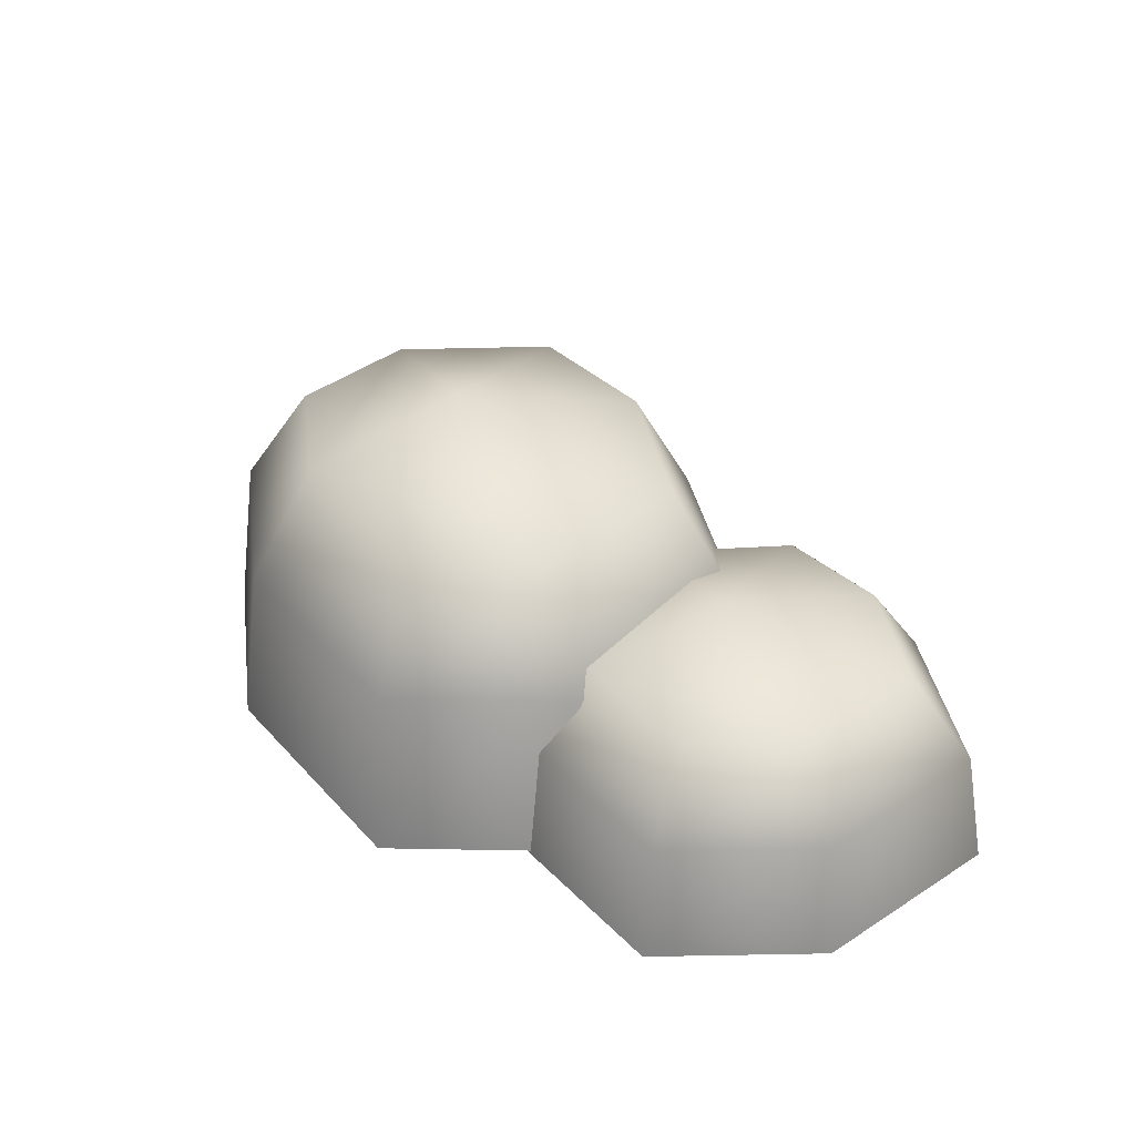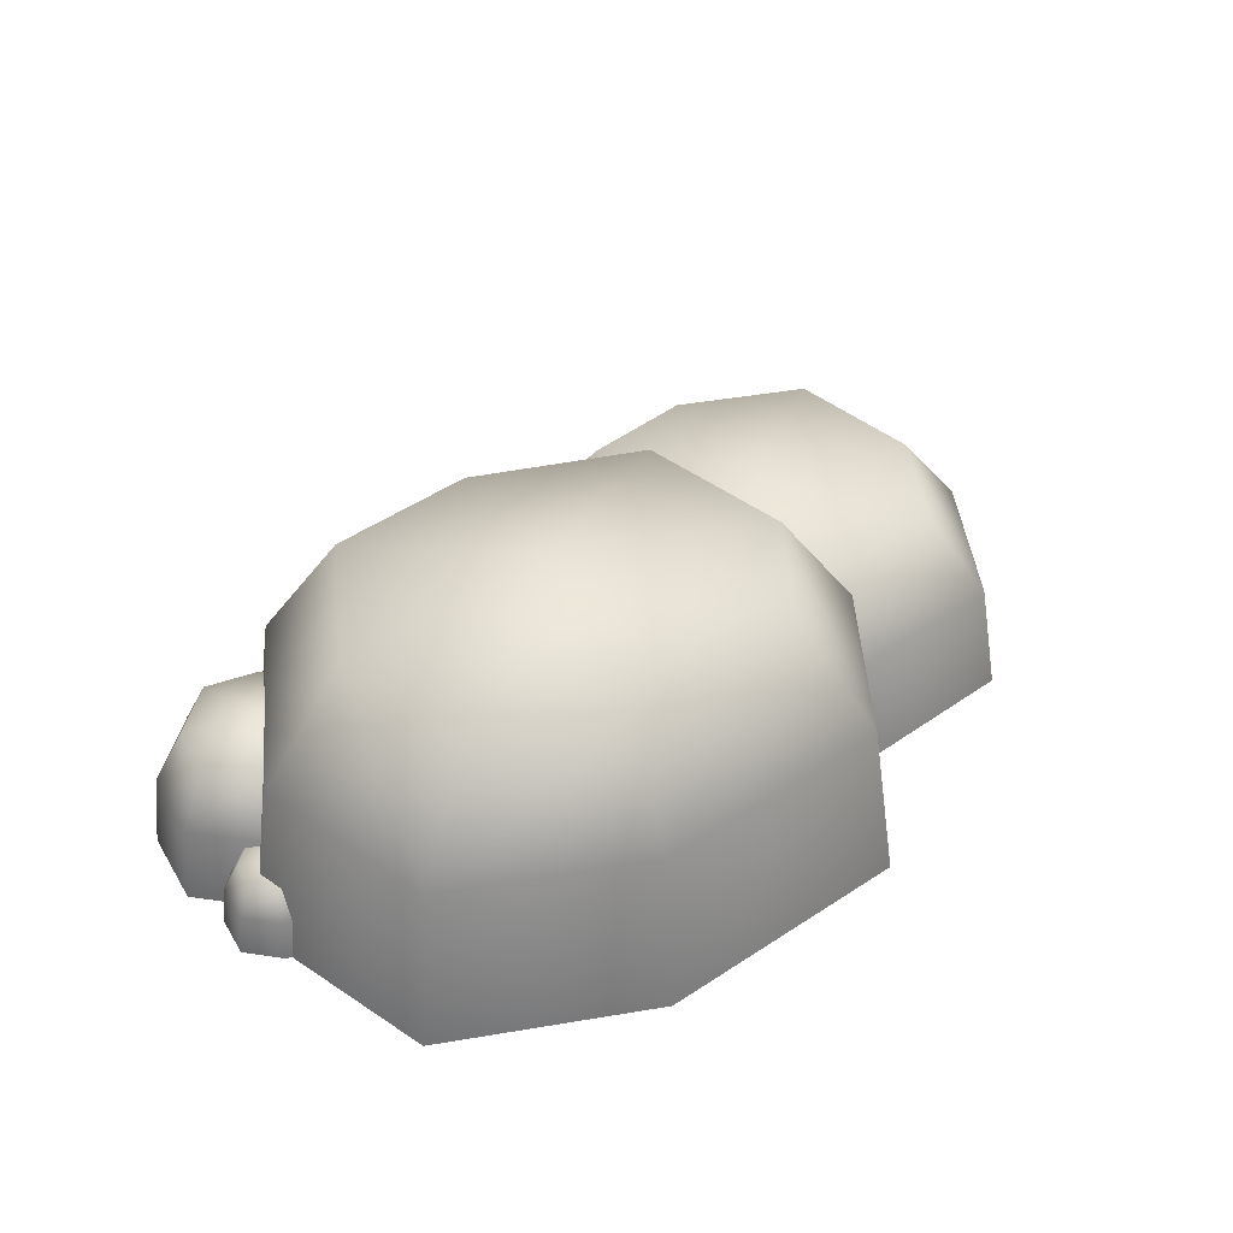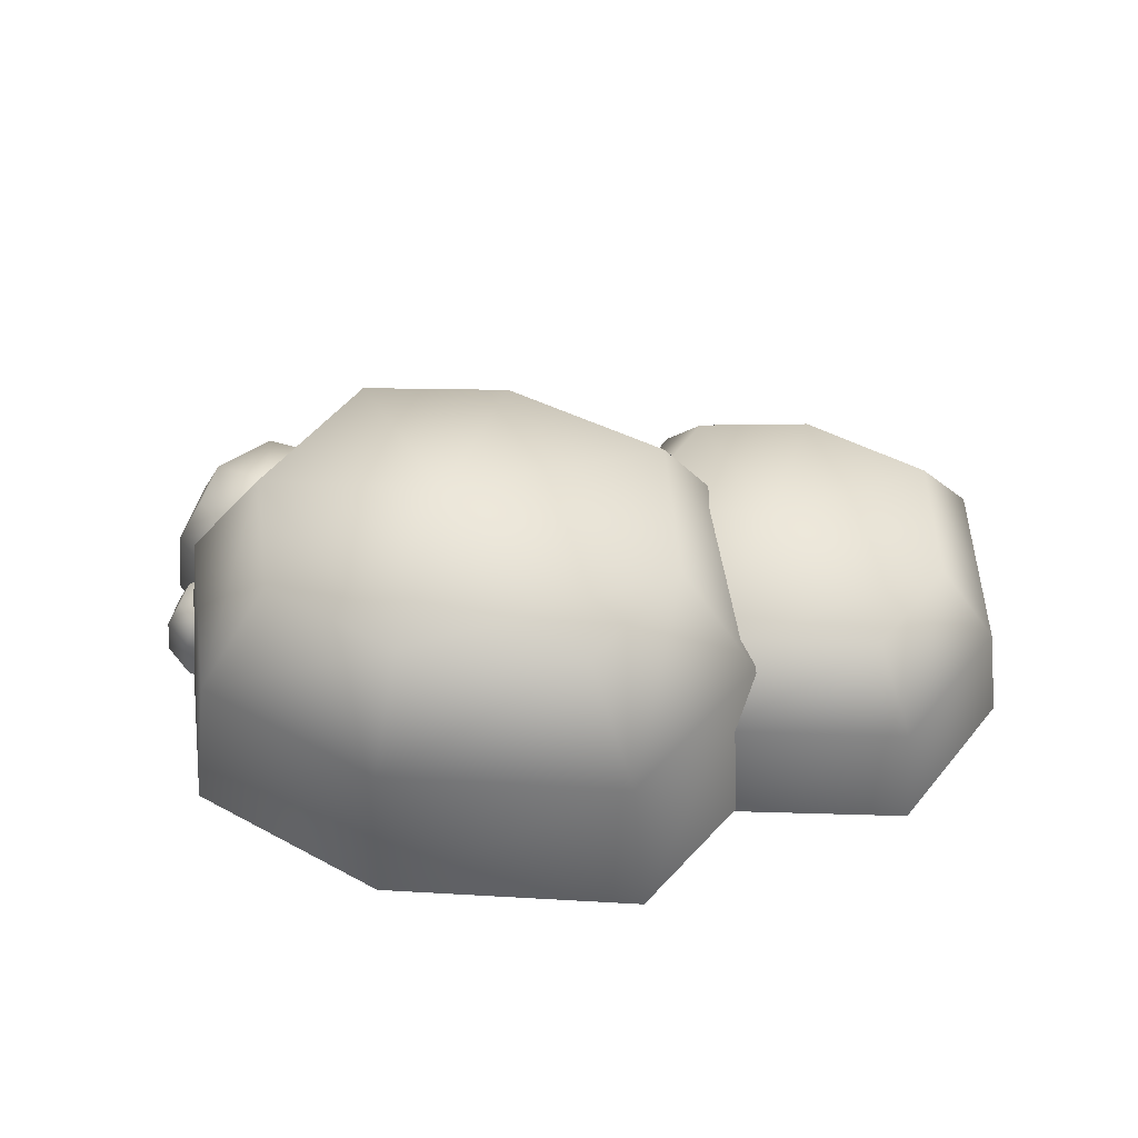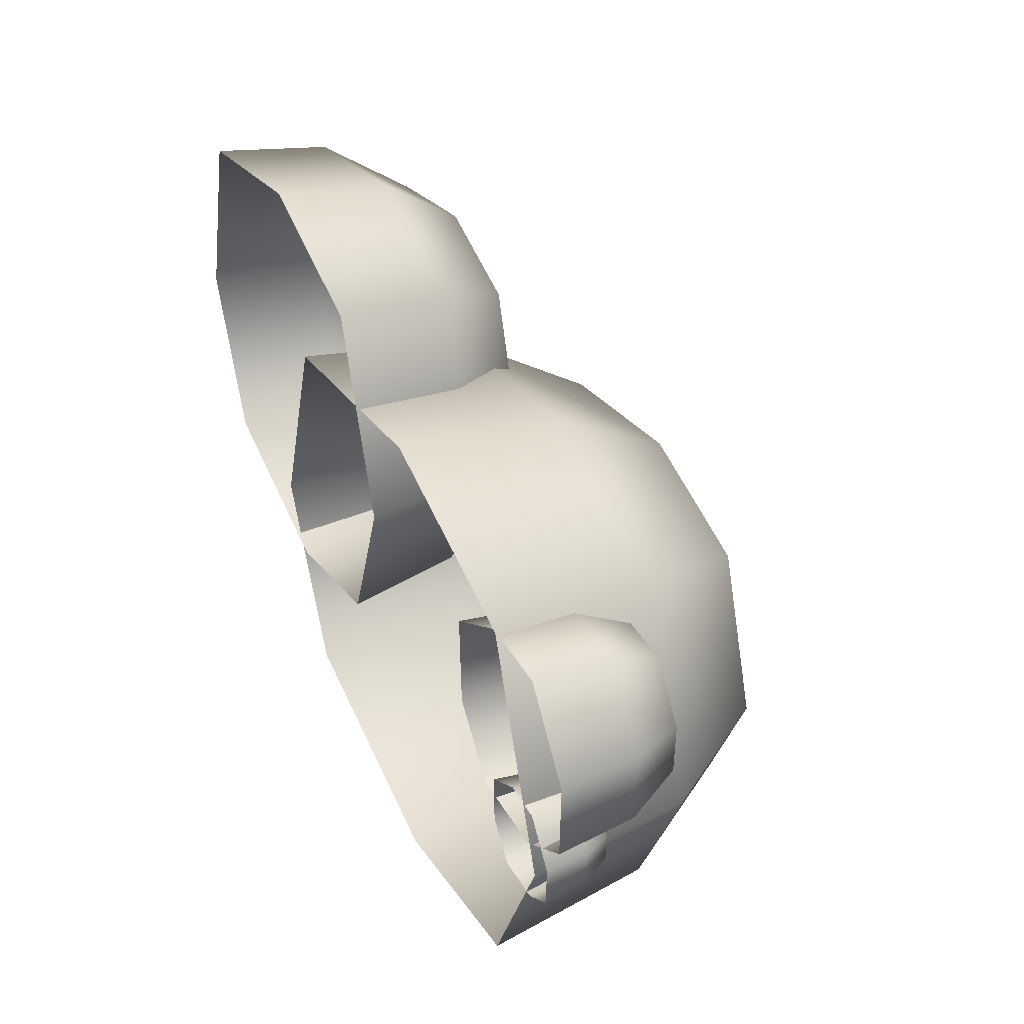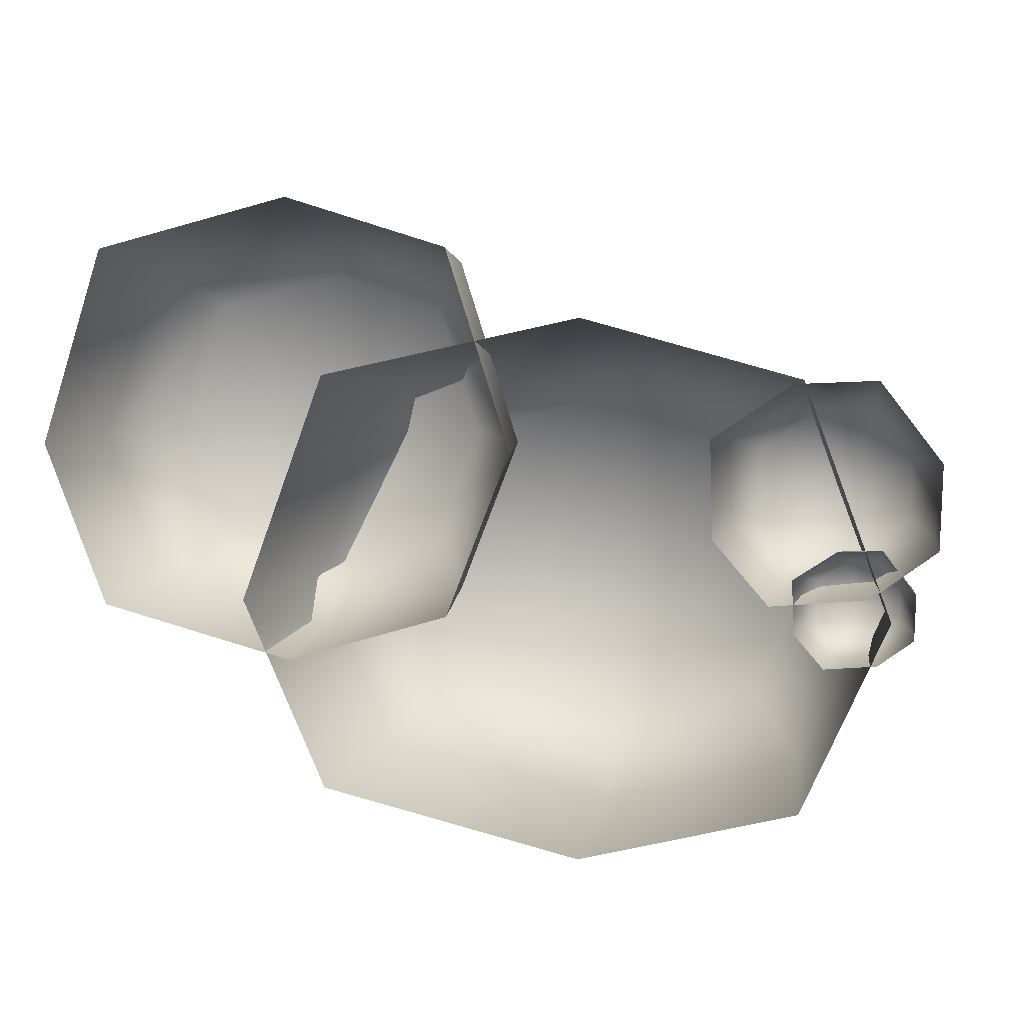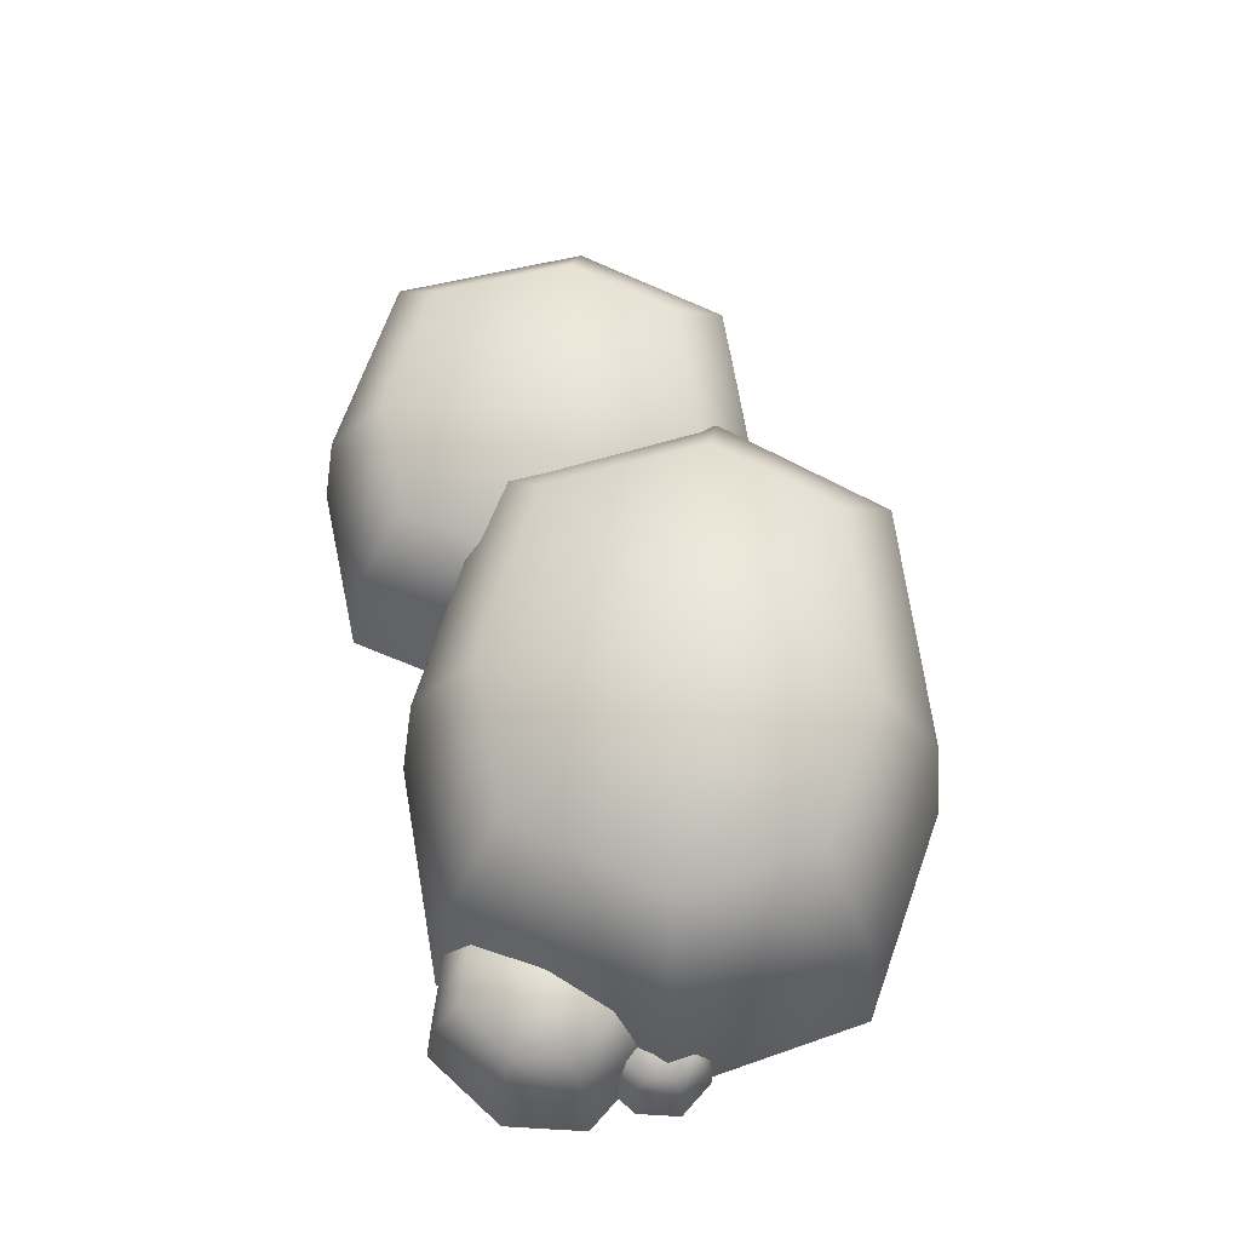
<metadata>
{"format":"obj","ext":"obj","renderer":"f3d","projection":"perspective","resolution":1024,"background":"white","views":[{"elev":34.7,"azim":-112.8,"up":"+Y"},{"elev":40.7,"azim":153.4,"up":"+Y"},{"elev":49.2,"azim":-164.0,"up":"+Y"},{"elev":38.2,"azim":65.2,"up":"+Z"},{"elev":6.0,"azim":13.7,"up":"+Z"},{"elev":66.2,"azim":94.9,"up":"+Y"}]}
</metadata>
<code>
g default
v -2.158 -0.01631 2.084
v 4.498 -0.01631 2.084
v -1.066 3.93 1.131
v 3.407 3.93 1.131
v -1.066 3.93 -2.773
v 3.407 3.93 -2.773
v -2.158 -0.01631 -3.725
v 4.498 -0.01631 -3.725
v 1.386 3.93 -3.312
v 1.492 -0.01631 -4.527
v 1.492 -0.01631 2.885
v 1.386 3.93 1.67
v -1.861 3.93 -1.005
v -3.34 -0.01631 -1.095
v 5.681 -0.01631 -1.095
v 4.202 3.93 -1.005
v 1.463 4.641 -1.056
v 4.239 2.326 -3.499
v 1.467 2.326 -4.239
v -1.899 2.326 -3.499
v -2.989 2.326 -1.073
v -1.899 2.326 1.858
v 1.467 2.326 2.597
v 4.239 2.326 1.858
v 5.33 2.326 -1.073
v 3.26 0.02785 1.282
v 5.477 0.02785 2.081
v 3.754 1.87 1.05
v 5.245 1.87 1.587
v 4.291 1.87 -0.4406
v 5.782 1.87 0.09655
v 4.059 0.02785 -0.9352
v 6.276 0.02785 -0.136
v 5.183 1.87 -0.3517
v 5.385 0.02785 -0.803
v 4.365 0.02785 2.026
v 4.497 1.87 1.55
v 3.783 1.87 0.1388
v 3.303 0.02785 -0.07305
v 6.308 0.02785 1.01
v 5.803 1.87 0.8669
v 4.898 2.202 0.5187
v 6.159 1.121 -0.0808
v 5.337 1.121 -0.6959
v 4.114 1.121 -0.8178
v 3.417 1.121 -0.02277
v 3.377 1.121 1.227
v 4.397 1.121 1.913
v 5.422 1.121 1.964
v 6.189 1.121 0.9762
v 4.374 0.002222 -0.5684
v 5.552 0.002222 -0.1439
v 4.637 0.9805 -0.6919
v 5.428 0.9805 -0.4066
v 4.922 0.9805 -1.483
v 5.713 0.9805 -1.198
v 4.799 0.002222 -1.746
v 5.976 0.002222 -1.322
v 5.395 0.9805 -1.436
v 5.503 0.002222 -1.676
v 4.961 0.002222 -0.1731
v 5.031 0.9805 -0.4262
v 4.652 0.9805 -1.176
v 4.397 0.002222 -1.288
v 5.993 0.002222 -0.7128
v 5.725 0.9805 -0.7889
v 5.244 1.157 -0.9739
v 5.914 0.5828 -1.292
v 5.477 0.5828 -1.619
v 4.828 0.5828 -1.684
v 4.458 0.5828 -1.261
v 4.436 0.5828 -0.5977
v 4.978 0.5828 -0.2332
v 5.522 0.5828 -0.2063
v 5.93 0.5828 -0.7309
v -5.411 -0.06438 3.83
v -0.3611 -0.06438 3.83
v -4.583 2.628 3.002
v -1.189 2.628 3.002
v -4.583 2.628 -0.3918
v -1.189 2.628 -0.3918
v -5.411 -0.06438 -1.22
v -0.3611 -0.06438 -1.22
v -2.722 2.628 -0.8602
v -2.642 -0.06438 -1.917
v -2.642 -0.06438 4.527
v -2.722 2.628 3.471
v -5.186 2.628 1.145
v -6.308 -0.06438 1.067
v 0.5363 -0.06438 1.067
v -0.5859 2.628 1.145
v -2.664 3.112 1.101
v -0.5576 1.533 -1.023
v -2.661 1.533 -1.666
v -5.215 1.533 -1.023
v -6.042 1.533 1.086
v -5.215 1.533 3.634
v -2.661 1.533 4.276
v -0.5576 1.533 3.634
v 0.27 1.533 1.086
g Rock_2
f 22 23 12 3
f 3 12 17 13
f 5 9 19 20
f 24 25 16 4
f 21 22 3 13
f 9 6 18 19
f 12 23 24 4
f 17 12 4 16
f 20 21 13 5
f 16 25 18 6
f 9 17 16 6
f 13 17 9 5
f 19 18 8 10
f 20 19 10 7
f 7 14 21 20
f 14 1 22 21
f 1 11 23 22
f 24 23 11 2
f 2 15 25 24
f 18 25 15 8
f 47 48 37 28
f 28 37 42 38
f 30 34 44 45
f 49 50 41 29
f 46 47 28 38
f 34 31 43 44
f 37 48 49 29
f 42 37 29 41
f 45 46 38 30
f 41 50 43 31
f 34 42 41 31
f 38 42 34 30
f 44 43 33 35
f 45 44 35 32
f 32 39 46 45
f 39 26 47 46
f 26 36 48 47
f 49 48 36 27
f 27 40 50 49
f 43 50 40 33
f 72 73 62 53
f 53 62 67 63
f 55 59 69 70
f 74 75 66 54
f 71 72 53 63
f 59 56 68 69
f 62 73 74 54
f 67 62 54 66
f 70 71 63 55
f 66 75 68 56
f 59 67 66 56
f 63 67 59 55
f 69 68 58 60
f 70 69 60 57
f 57 64 71 70
f 64 51 72 71
f 51 61 73 72
f 74 73 61 52
f 52 65 75 74
f 68 75 65 58
f 97 98 87 78
f 78 87 92 88
f 80 84 94 95
f 99 100 91 79
f 96 97 78 88
f 84 81 93 94
f 87 98 99 79
f 92 87 79 91
f 95 96 88 80
f 91 100 93 81
f 84 92 91 81
f 88 92 84 80
f 94 93 83 85
f 95 94 85 82
f 82 89 96 95
f 89 76 97 96
f 76 86 98 97
f 99 98 86 77
f 77 90 100 99
f 93 100 90 83

</code>
